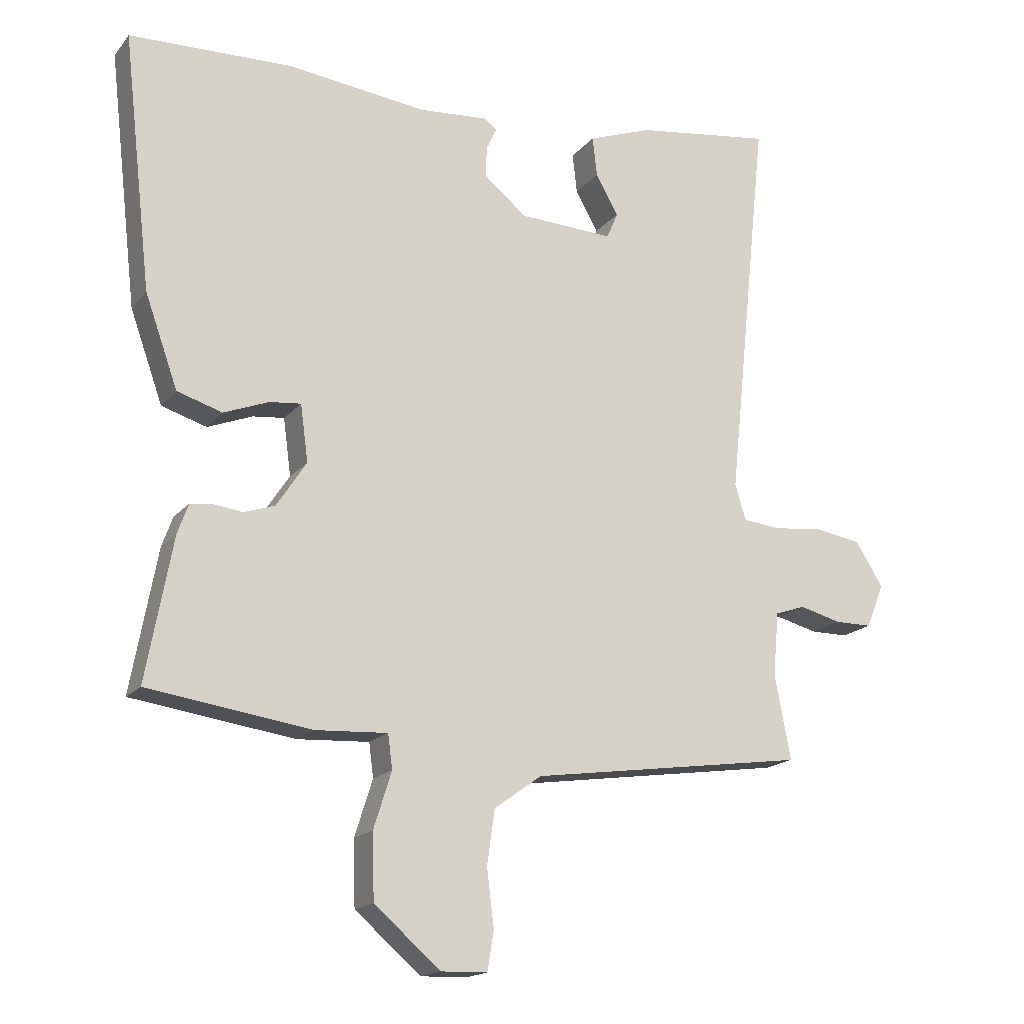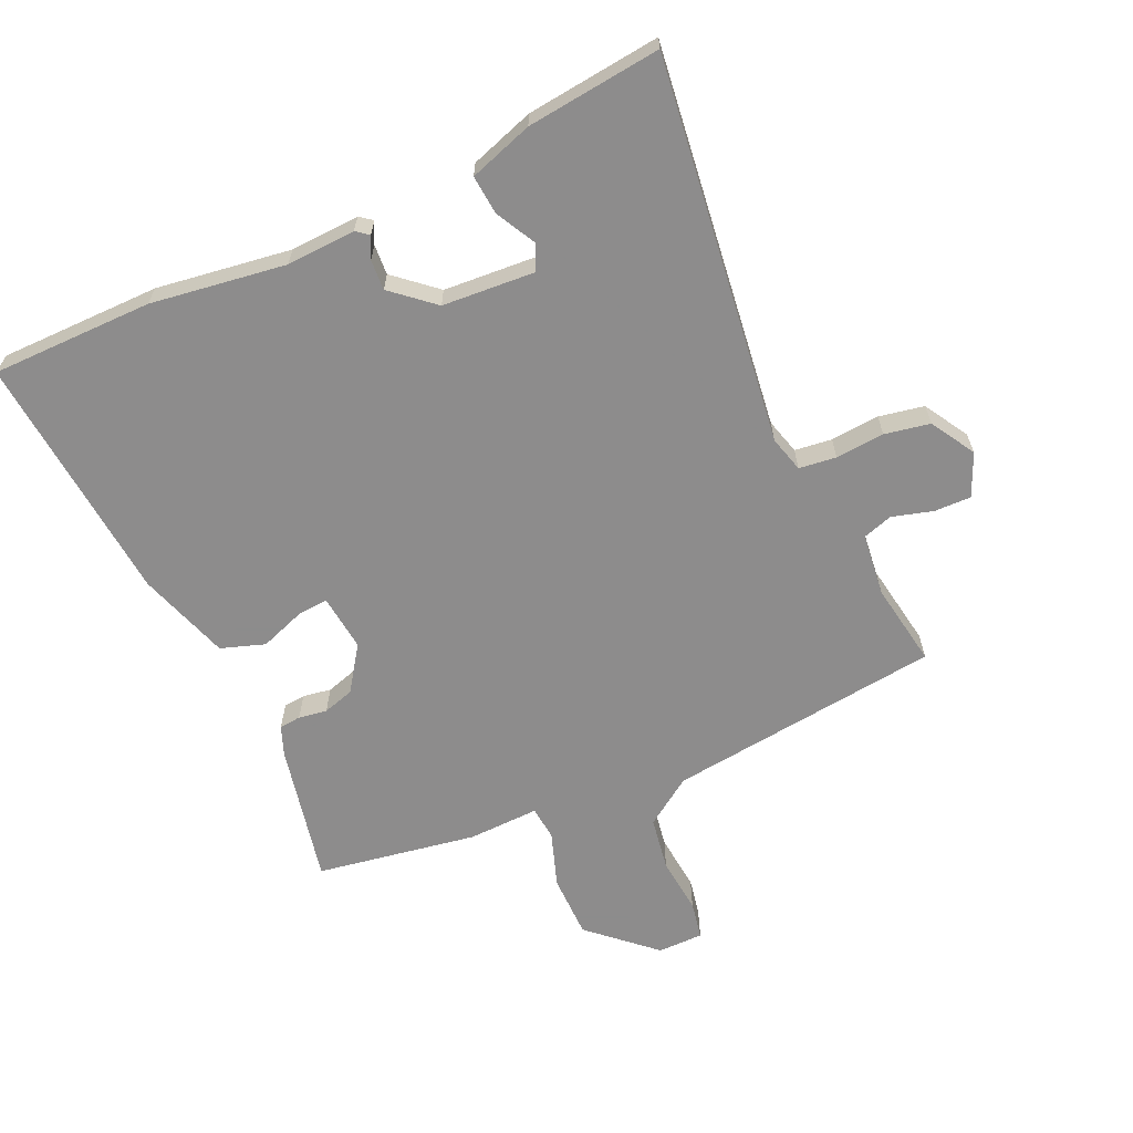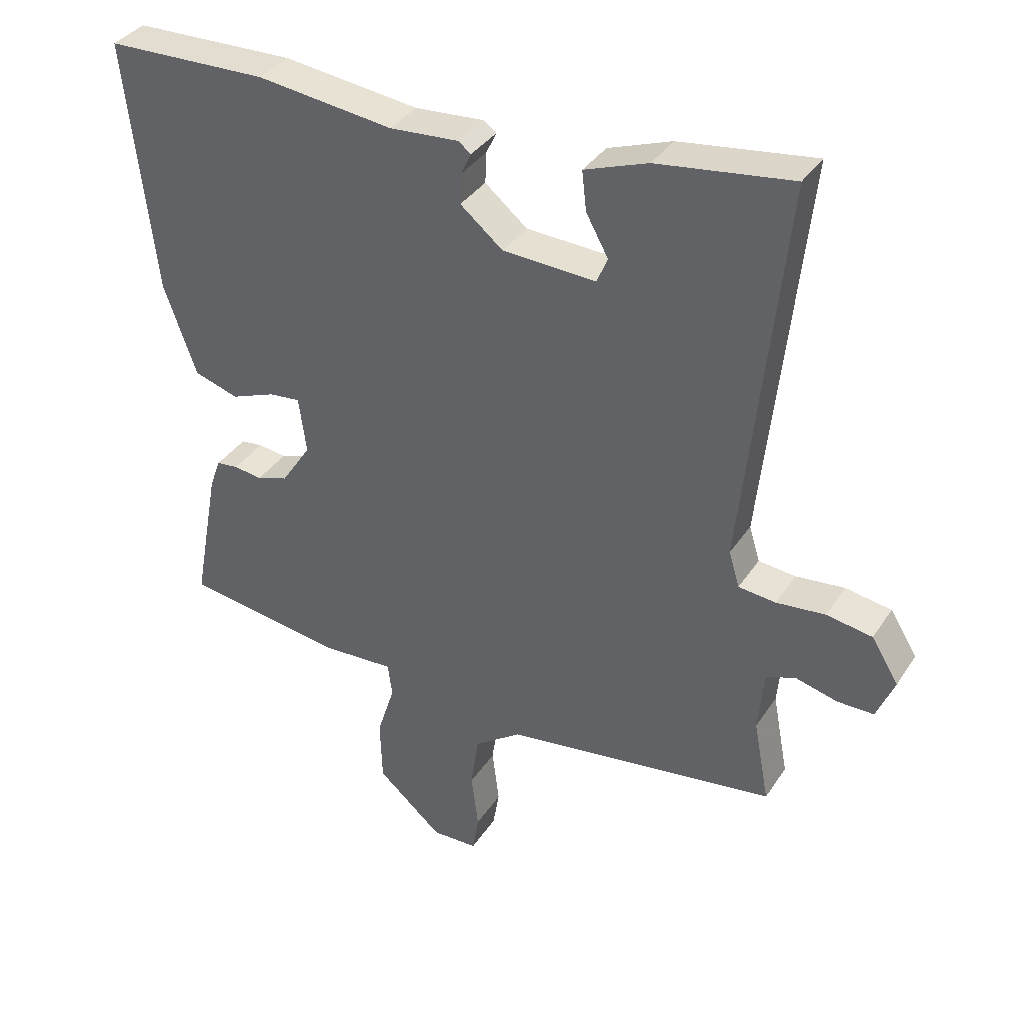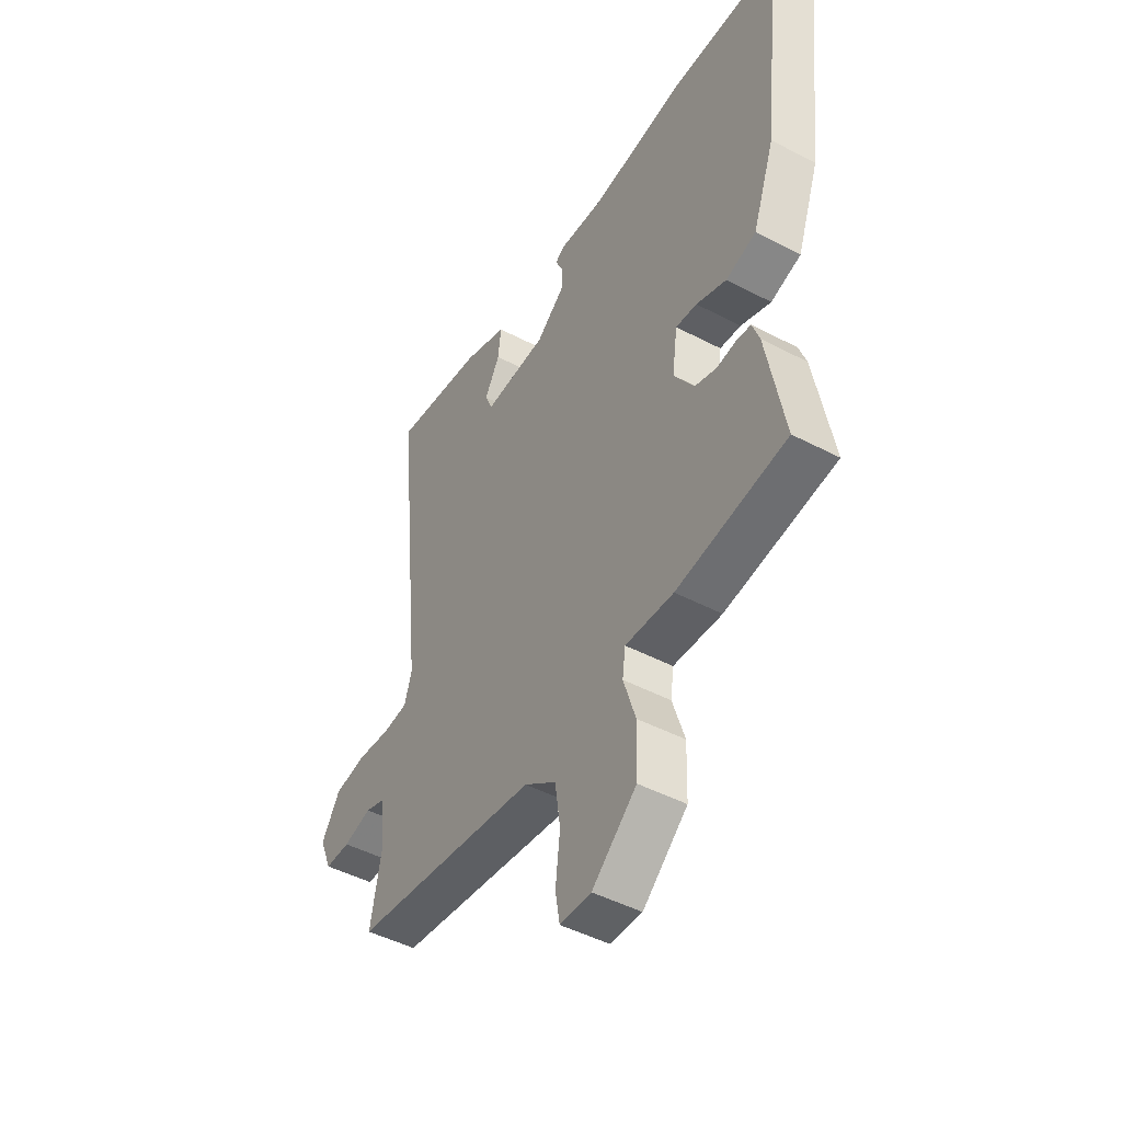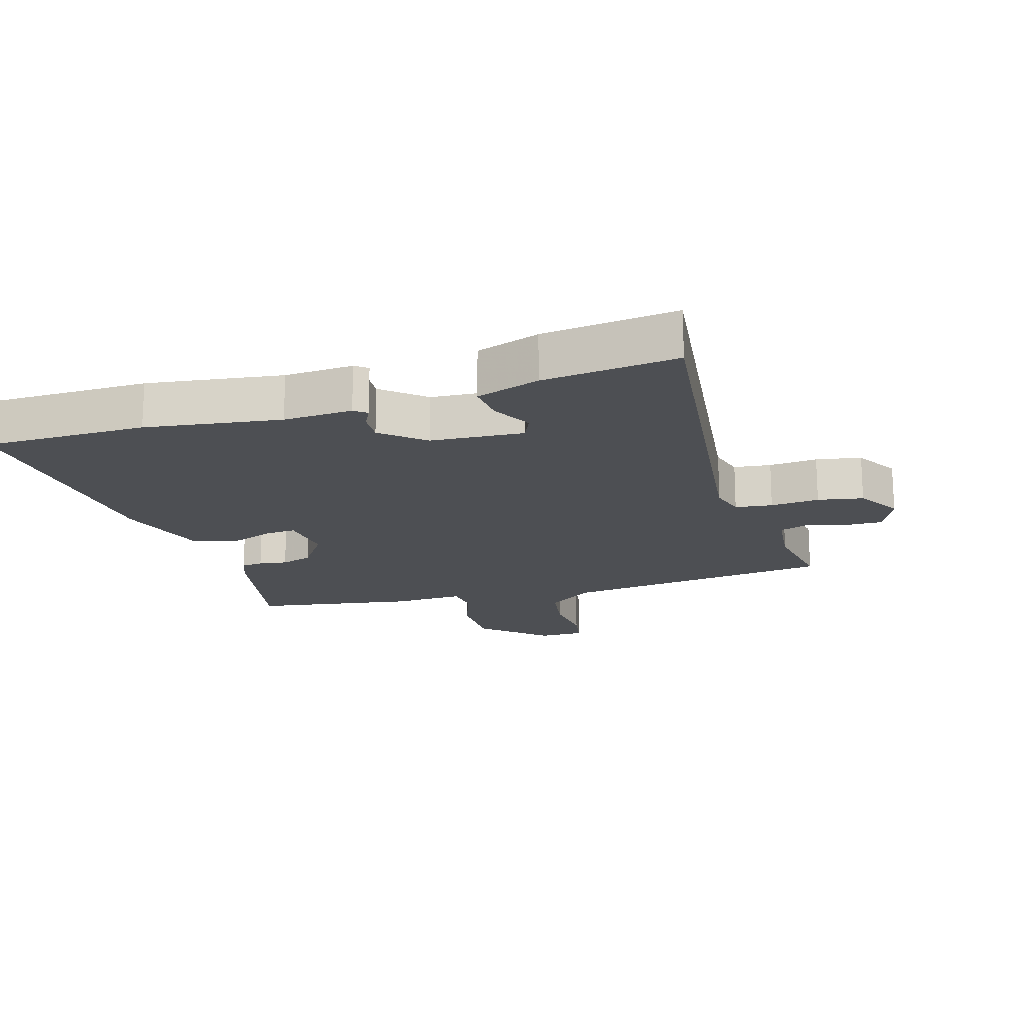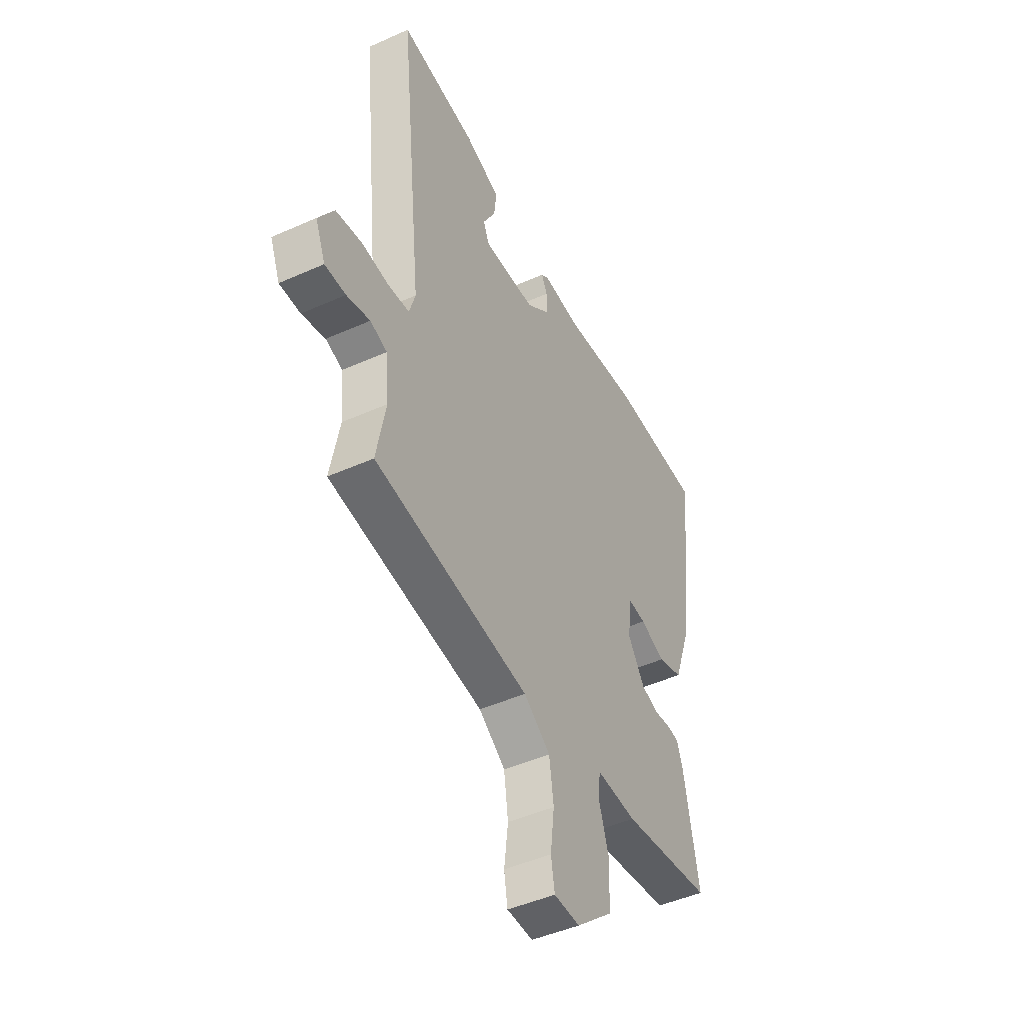
<metadata>
{"format":"obj","ext":"obj","renderer":"f3d","projection":"perspective","resolution":1024,"background":"white","views":[{"elev":-17.0,"azim":-25.8,"up":"+Z"},{"elev":-64.3,"azim":23.1,"up":"+Y"},{"elev":36.3,"azim":29.2,"up":"+Z"},{"elev":-46.9,"azim":-120.8,"up":"+Z"},{"elev":-17.9,"azim":15.7,"up":"+Y"},{"elev":-46.4,"azim":117.0,"up":"+Z"}]}
</metadata>
<code>
v -0.564 0.07 0.498
v -0.309 0.07 0.505
v -0.095 0.07 0.479
v 0.014 0.07 0.487
v 0.034 0.07 0.472
v 0.018 0.07 0.438
v 0.016 0.07 0.39
v 0.083 0.07 0.335
v 0.23 0.07 0.328
v 0.247 0.07 0.368
v 0.212 0.07 0.431
v 0.205 0.07 0.493
v 0.305 0.07 0.529
v 0.517 0.07 0.558
v 0.453 0.07 -0.054
v 0.47 0.07 -0.11
v 0.529 0.07 -0.116
v 0.606 0.07 -0.108
v 0.678 0.07 -0.12
v 0.721 0.07 -0.189
v 0.693 0.07 -0.257
v 0.635 0.07 -0.257
v 0.57 0.07 -0.24
v 0.523 0.07 -0.256
v 0.514 0.07 -0.355
v 0.539 0.07 -0.487
v 0.108 0.07 -0.548
v 0.034 0.07 -0.601
v 0.022 0.07 -0.686
v 0.033 0.07 -0.775
v 0.023 0.07 -0.835
v -0.049 0.07 -0.837
v -0.152 0.07 -0.748
v -0.155 0.07 -0.647
v -0.127 0.07 -0.559
v -0.134 0.07 -0.506
v -0.246 0.07 -0.512
v -0.5 0.07 -0.475
v -0.459 0.07 -0.253
v -0.442 0.07 -0.206
v -0.408 0.07 -0.202
v -0.363 0.07 -0.208
v -0.314 0.07 -0.192
v -0.267 0.07 -0.121
v -0.279 0.07 -0.032
v -0.328 0.07 -0.037
v -0.398 0.07 -0.064
v -0.468 0.07 -0.042
v -0.519 0.07 0.101
v -0.564 0 0.498
v -0.309 0 0.505
v -0.095 0 0.479
v 0.014 0 0.487
v 0.034 0 0.472
v 0.018 0 0.438
v 0.016 0 0.39
v 0.083 0 0.335
v 0.23 0 0.328
v 0.247 0 0.368
v 0.212 0 0.431
v 0.205 0 0.493
v 0.305 0 0.529
v 0.517 0 0.558
v 0.453 0 -0.054
v 0.47 0 -0.11
v 0.529 0 -0.116
v 0.606 0 -0.108
v 0.678 0 -0.12
v 0.721 0 -0.189
v 0.693 0 -0.257
v 0.635 0 -0.257
v 0.57 0 -0.24
v 0.523 0 -0.256
v 0.514 0 -0.355
v 0.539 0 -0.487
v 0.108 0 -0.548
v 0.034 0 -0.601
v 0.022 0 -0.686
v 0.033 0 -0.775
v 0.023 0 -0.835
v -0.049 0 -0.837
v -0.152 0 -0.748
v -0.155 0 -0.647
v -0.127 0 -0.559
v -0.134 0 -0.506
v -0.246 0 -0.512
v -0.5 0 -0.475
v -0.459 0 -0.253
v -0.442 0 -0.206
v -0.408 0 -0.202
v -0.363 0 -0.208
v -0.314 0 -0.192
v -0.267 0 -0.121
v -0.279 0 -0.032
v -0.328 0 -0.037
v -0.398 0 -0.064
v -0.468 0 -0.042
v -0.519 0 0.101
f 46 47 48 49
f 45 46 49 1
f 39 40 41 42
f 39 42 43
f 36 37 38 39
f 36 39 43
f 32 33 34 35
f 32 35 36
f 29 30 31 32
f 28 29 32 36
f 27 28 36 43
f 25 26 27 43
f 20 21 22 23
f 18 19 20 23
f 17 18 23 24
f 16 17 24 25
f 12 13 14 15
f 10 11 12
f 10 12 15 16
f 3 4 5 6
f 3 6 7
f 45 1 2 3
f 44 45 3 7
f 25 43 44
f 9 10 16 25
f 8 9 25 44
f 7 8 44
f 98 97 96 95
f 50 98 95 94
f 91 90 89 88
f 92 91 88
f 88 87 86 85
f 92 88 85
f 84 83 82 81
f 85 84 81
f 81 80 79 78
f 85 81 78 77
f 92 85 77 76
f 92 76 75 74
f 72 71 70 69
f 72 69 68 67
f 73 72 67 66
f 74 73 66 65
f 64 63 62 61
f 61 60 59
f 65 64 61 59
f 55 54 53 52
f 56 55 52
f 52 51 50 94
f 56 52 94 93
f 93 92 74
f 74 65 59 58
f 93 74 58 57
f 93 57 56
f 1 50 51 2
f 2 51 52 3
f 3 52 53 4
f 4 53 54 5
f 5 54 55 6
f 6 55 56 7
f 7 56 57 8
f 8 57 58 9
f 9 58 59 10
f 10 59 60 11
f 11 60 61 12
f 12 61 62 13
f 13 62 63 14
f 14 63 64 15
f 15 64 65 16
f 16 65 66 17
f 17 66 67 18
f 18 67 68 19
f 19 68 69 20
f 20 69 70 21
f 21 70 71 22
f 22 71 72 23
f 23 72 73 24
f 24 73 74 25
f 25 74 75 26
f 26 75 76 27
f 27 76 77 28
f 28 77 78 29
f 29 78 79 30
f 30 79 80 31
f 31 80 81 32
f 32 81 82 33
f 33 82 83 34
f 34 83 84 35
f 35 84 85 36
f 36 85 86 37
f 37 86 87 38
f 38 87 88 39
f 39 88 89 40
f 40 89 90 41
f 41 90 91 42
f 42 91 92 43
f 43 92 93 44
f 44 93 94 45
f 45 94 95 46
f 46 95 96 47
f 47 96 97 48
f 48 97 98 49
f 49 98 50 1

</code>
